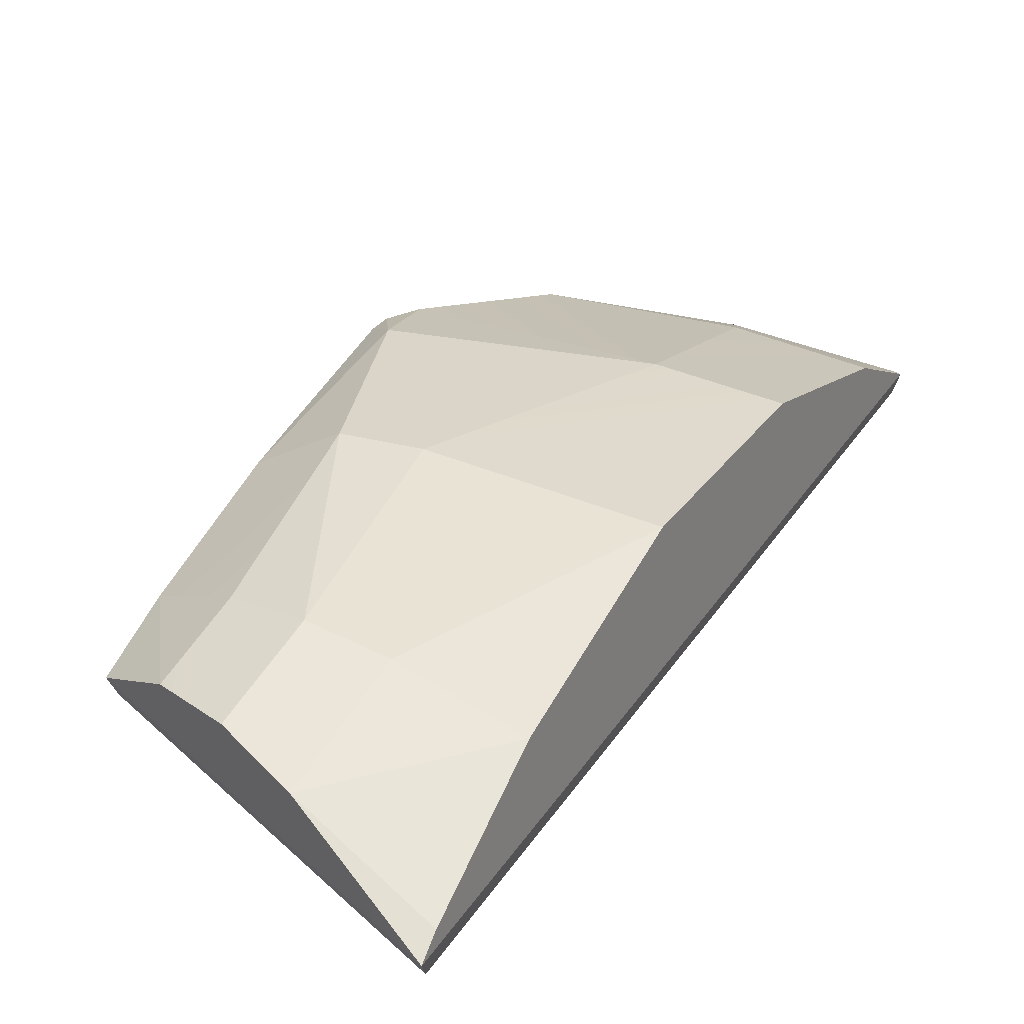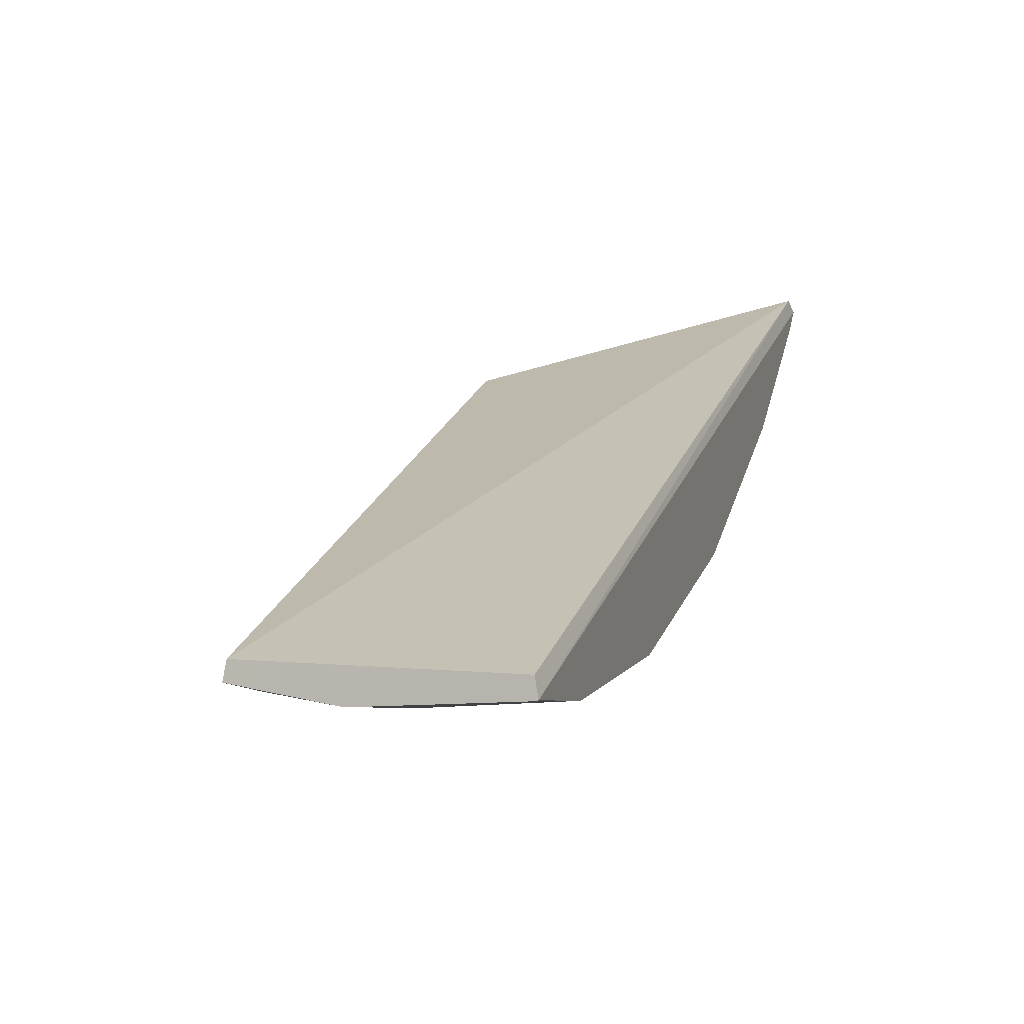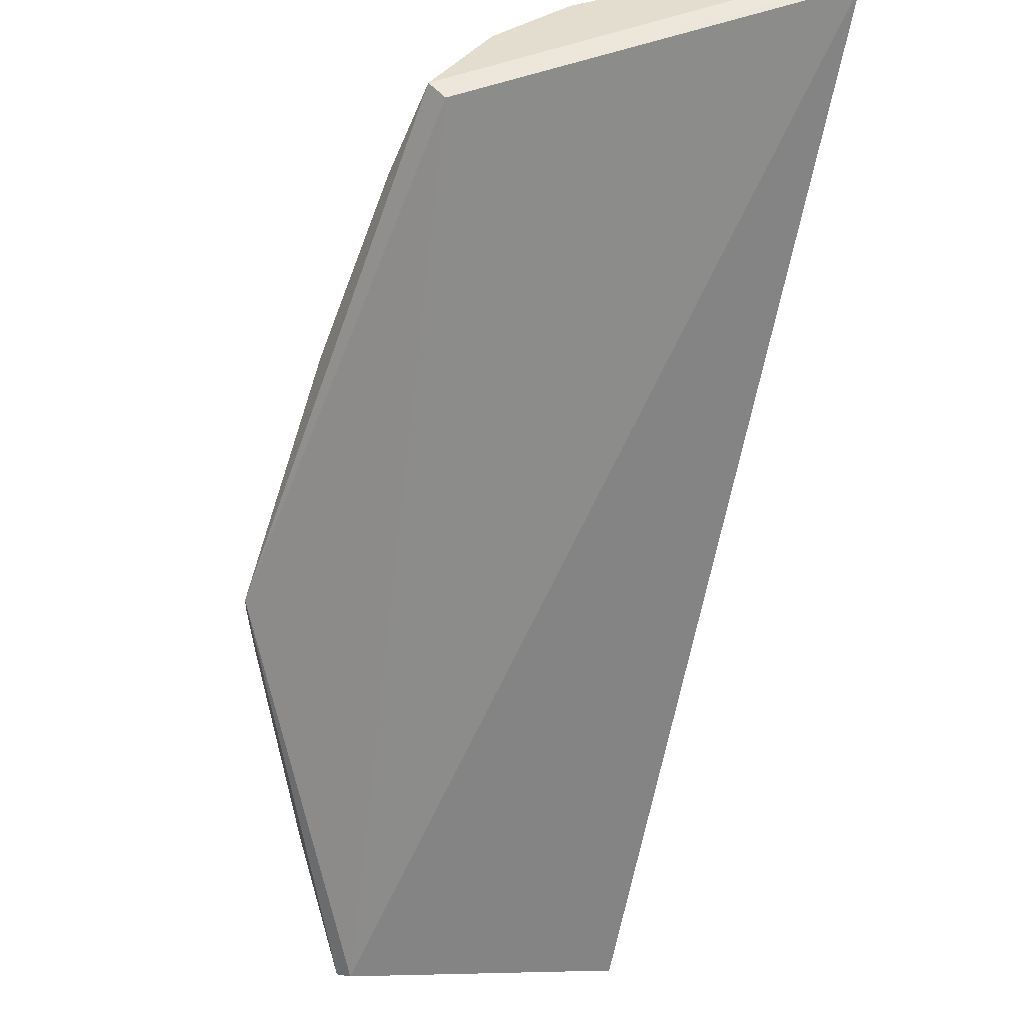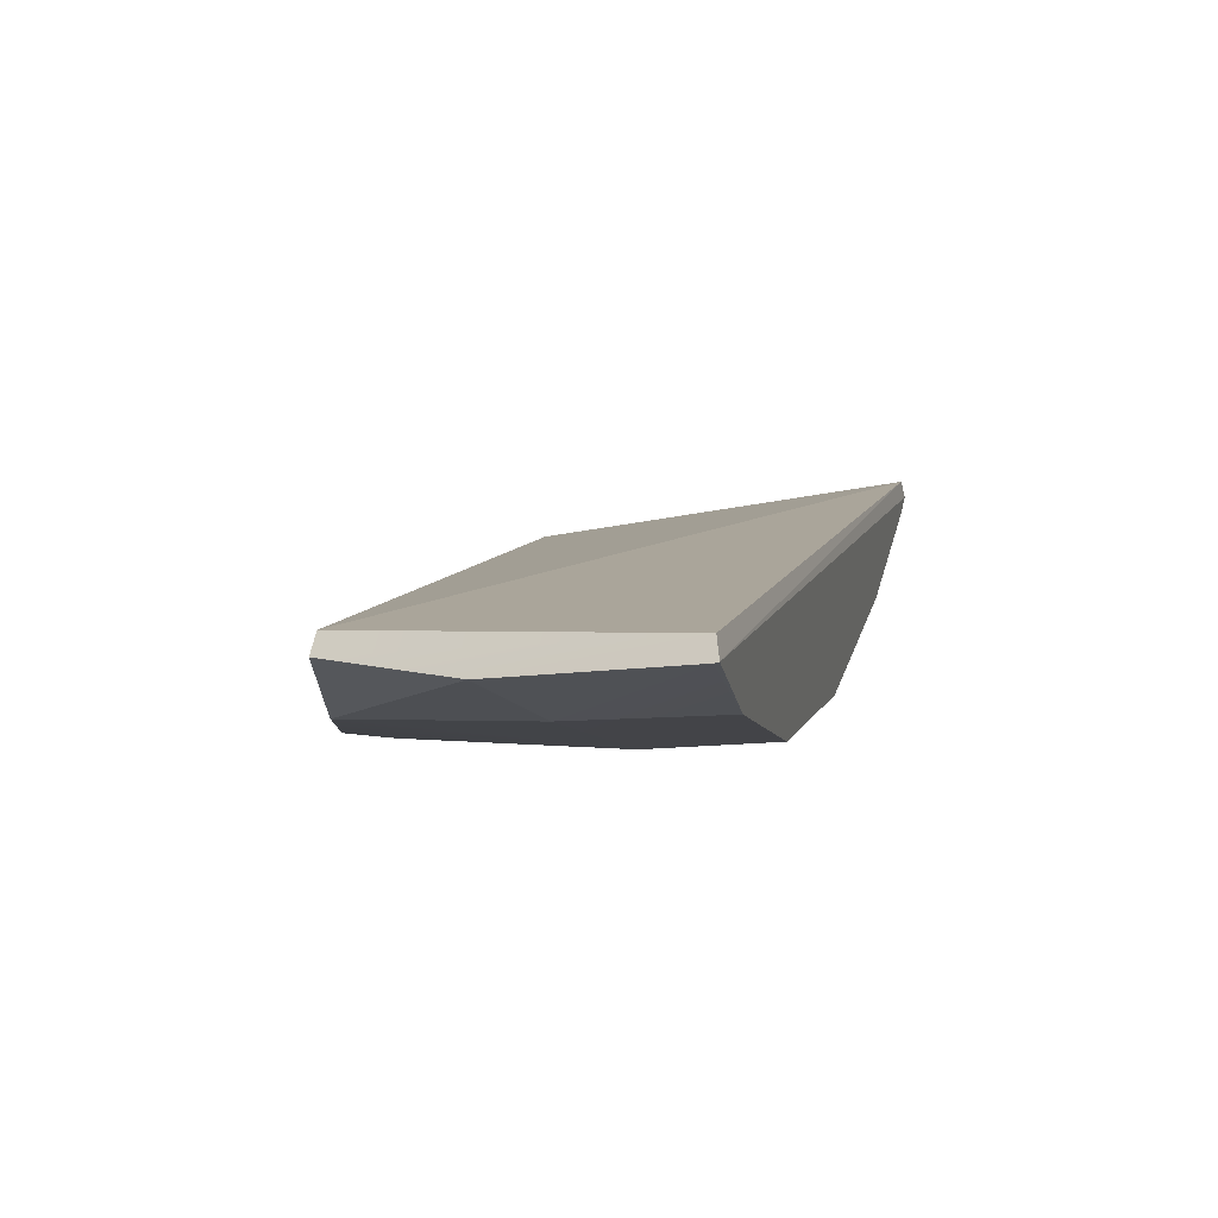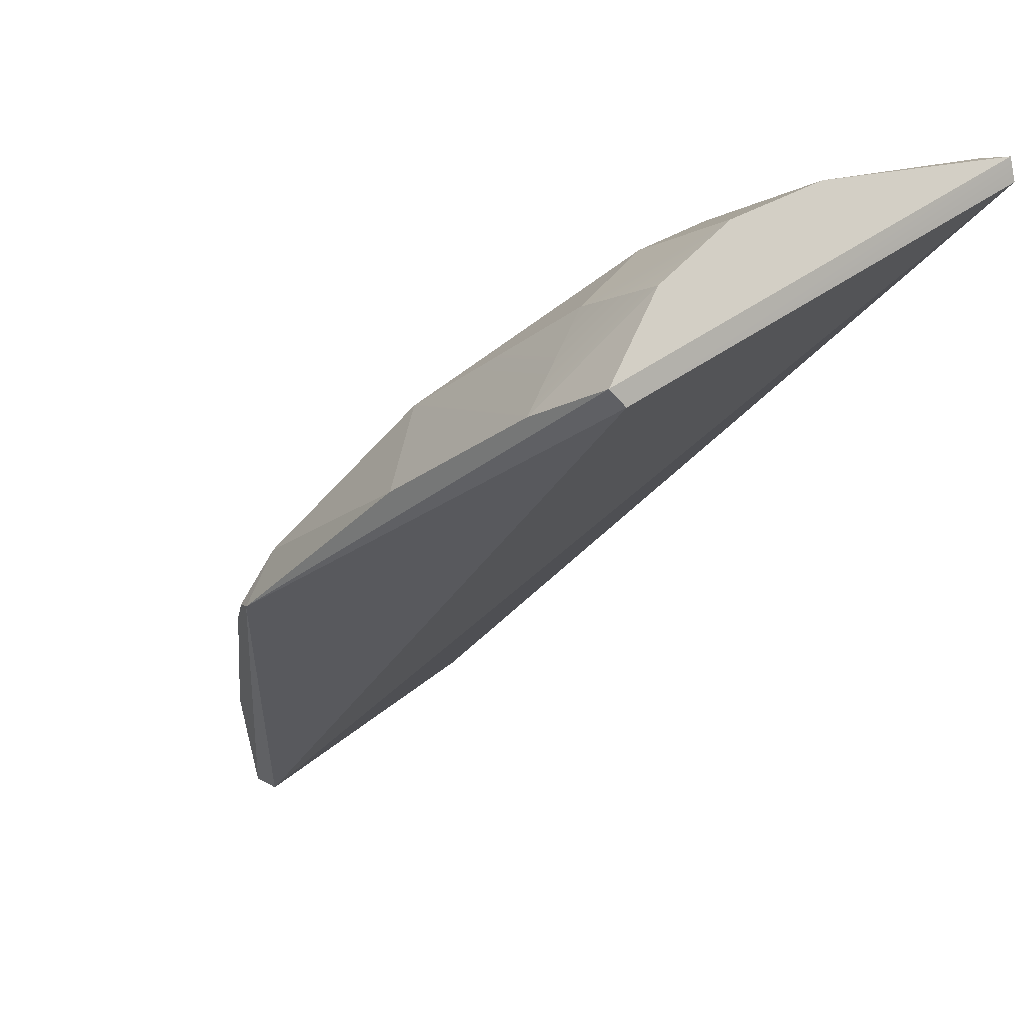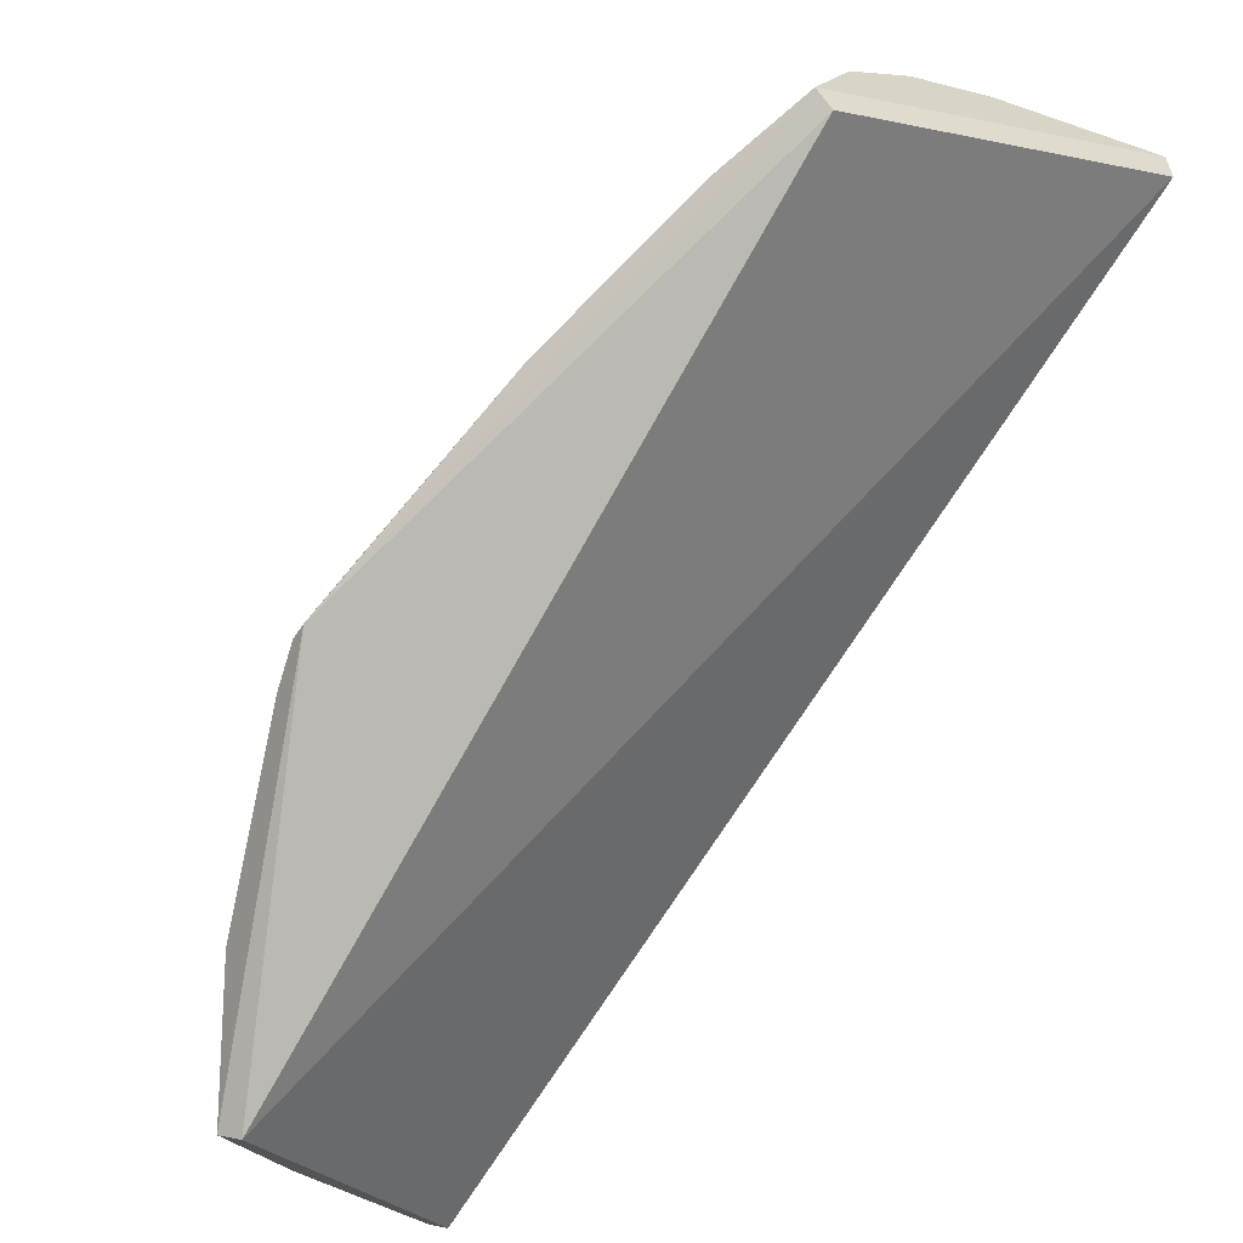
<metadata>
{"format":"obj","ext":"obj","renderer":"f3d","projection":"perspective","resolution":1024,"background":"white","views":[{"elev":73.8,"azim":-147.8,"up":"+Z"},{"elev":-33.0,"azim":-145.3,"up":"+Y"},{"elev":-28.4,"azim":163.1,"up":"+Z"},{"elev":-46.0,"azim":-153.9,"up":"+Y"},{"elev":14.5,"azim":142.1,"up":"+Z"},{"elev":-37.0,"azim":132.5,"up":"+Z"}]}
</metadata>
<code>
g baseball_Explode_Thin_13_Hull
v 0.1377 -0.187 -0.02535
v 0.05737 -0.236 -0.0646
v 0.05054 -0.2176 -0.01714
v 0.1124 -0.2139 -0.07867
v 0.05737 -0.236 -0.0646
v 0.1377 -0.187 -0.02535
v 0.1837 -0.1041 0.04853
v 0.1611 0.1082 0.1753
v 0.1546 0.1104 0.168
v 0.1837 -0.1041 0.04853
v 0.1081 -0.2054 -0.0818
v 0.1124 -0.2139 -0.07867
v 0.1837 -0.1041 0.04853
v 0.1546 0.1104 0.168
v 0.1081 -0.2054 -0.0818
v -0.0109 0.1418 0.239
v 0.1081 -0.2054 -0.0818
v 0.1546 0.1104 0.168
v -0.0109 0.1418 0.239
v -0.02873 -0.2432 -0.05453
v 0.1081 -0.2054 -0.0818
v 0.1717 -0.1004 0.07259
v 0.1465 -0.03103 0.1439
v 0.1749 -0.008399 0.1167
v 0.1717 -0.1004 0.07259
v 0.1749 -0.008399 0.1167
v 0.1837 -0.1041 0.04853
v 0.06107 -0.1496 0.07542
v 0.1717 -0.1004 0.07259
v 0.1737 -0.1274 0.03598
v 0.06107 -0.1496 0.07542
v 0.1377 -0.187 -0.02535
v 0.05054 -0.2176 -0.01714
v 0.06378 0.0504 0.2207
v 0.004329 0.04883 0.2238
v 0.06419 0.1144 0.2426
v 0.06378 0.0504 0.2207
v 0.01013 -0.06113 0.1683
v 0.004329 0.04883 0.2238
v 0.1117 -0.04161 0.1527
v 0.1465 -0.03103 0.1439
v 0.1717 -0.1004 0.07259
v 0.1117 -0.04161 0.1527
v 0.1717 -0.1004 0.07259
v 0.06107 -0.1496 0.07542
v 0.1117 -0.04161 0.1527
v 0.101 0.05388 0.2129
v 0.1465 -0.03103 0.1439
v 0.1335 0.05852 0.1952
v 0.1465 -0.03103 0.1439
v 0.101 0.05388 0.2129
v 0.1663 0.06786 0.1587
v 0.1338 0.1028 0.2089
v 0.1611 0.1082 0.1753
v 0.1663 0.06786 0.1587
v 0.1335 0.05852 0.1952
v 0.1338 0.1028 0.2089
v 0.1663 0.06786 0.1587
v 0.1465 -0.03103 0.1439
v 0.1749 -0.008399 0.1167
v -0.02781 -0.2523 -0.05049
v -0.0109 0.1418 0.239
v -0.008996 0.1409 0.2488
v -0.02781 -0.2523 -0.05049
v -0.02873 -0.2432 -0.05453
v -0.0109 0.1418 0.239
v -0.02781 -0.2523 -0.05049
v -0.01428 -0.2261 0.00067
v -0.02558 -0.2522 -0.05073
v 0.1814 -0.1118 0.04733
v 0.1717 -0.1004 0.07259
v 0.1837 -0.1041 0.04853
v 0.1814 -0.1118 0.04733
v 0.1737 -0.1274 0.03598
v 0.1717 -0.1004 0.07259
v -0.006304 0.1274 0.247
v 0.06419 0.1144 0.2426
v 0.004329 0.04883 0.2238
v -0.006304 0.1274 0.247
v -0.008996 0.1409 0.2488
v 0.06419 0.1144 0.2426
v -0.02558 -0.2522 -0.05073
v 0.05054 -0.2176 -0.01714
v 0.05737 -0.236 -0.0646
v -0.01428 -0.2261 0.00067
v 0.1124 -0.2139 -0.07867
v 0.1377 -0.187 -0.02535
v 0.1737 -0.1274 0.03598
v 0.1837 -0.1041 0.04853
v 0.1814 -0.1118 0.04733
v 0.1124 -0.2139 -0.07867
v 0.1081 -0.2054 -0.0818
v -0.02873 -0.2432 -0.05453
v 0.05737 -0.236 -0.0646
v -0.02558 -0.2522 -0.05073
v -0.02781 -0.2523 -0.05049
v 0.1611 0.1082 0.1753
v -0.008996 0.1409 0.2488
v 0.1546 0.1104 0.168
v -0.0109 0.1418 0.239
v 0.1611 0.1082 0.1753
v 0.1338 0.1028 0.2089
v -0.008996 0.1409 0.2488
v 0.1015 0.1053 0.2303
v 0.06419 0.1144 0.2426
v 0.1837 -0.1041 0.04853
v 0.1749 -0.008399 0.1167
v 0.1611 0.1082 0.1753
v 0.1663 0.06786 0.1587
v 0.06419 0.1144 0.2426
v 0.1015 0.1053 0.2303
v 0.101 0.05388 0.2129
v 0.06378 0.0504 0.2207
v 0.06107 -0.1496 0.07542
v -0.01428 -0.2261 0.00067
v 0.002867 -0.1597 0.08673
v 0.05054 -0.2176 -0.01714
v 0.06378 0.0504 0.2207
v 0.101 0.05388 0.2129
v 0.01013 -0.06113 0.1683
v 0.1117 -0.04161 0.1527
v 0.1117 -0.04161 0.1527
v 0.002867 -0.1597 0.08673
v 0.01013 -0.06113 0.1683
v 0.06107 -0.1496 0.07542
v 0.1335 0.05852 0.1952
v 0.101 0.05388 0.2129
v 0.1015 0.1053 0.2303
v 0.1338 0.1028 0.2089
v -0.02781 -0.2523 -0.05049
v -0.008996 0.1409 0.2488
v -0.01428 -0.2261 0.00067
v 0.002867 -0.1597 0.08673
v 0.01013 -0.06113 0.1683
v 0.004329 0.04883 0.2238
v -0.006304 0.1274 0.247
g baseball_Explode_Thin_13_Hull_0
f 3 2 1
f 6 5 4
f 9 8 7
f 12 11 10
f 15 14 13
f 18 17 16
f 21 20 19
f 24 23 22
f 27 26 25
f 30 29 28
f 32 30 31
f 33 32 31
f 36 35 34
f 39 38 37
f 42 41 40
f 45 44 43
f 48 47 46
f 51 50 49
f 54 53 52
f 57 56 55
f 56 59 58
f 59 60 58
f 63 62 61
f 66 65 64
f 69 68 67
f 72 71 70
f 75 74 73
f 78 77 76
f 81 80 79
f 84 83 82
f 83 85 82
f 88 87 86
f 88 86 89
f 88 89 90
f 93 92 91
f 94 93 91
f 93 94 95
f 93 95 96
f 99 98 97
f 98 99 100
f 103 102 101
f 103 104 102
f 104 103 105
f 108 107 106
f 107 108 109
f 112 111 110
f 112 110 113
f 116 115 114
f 115 117 114
f 120 119 118
f 119 120 121
f 124 123 122
f 123 125 122
f 128 127 126
f 129 128 126
f 132 131 130
f 133 131 132
f 131 133 134
f 131 134 135
f 131 135 136

</code>
